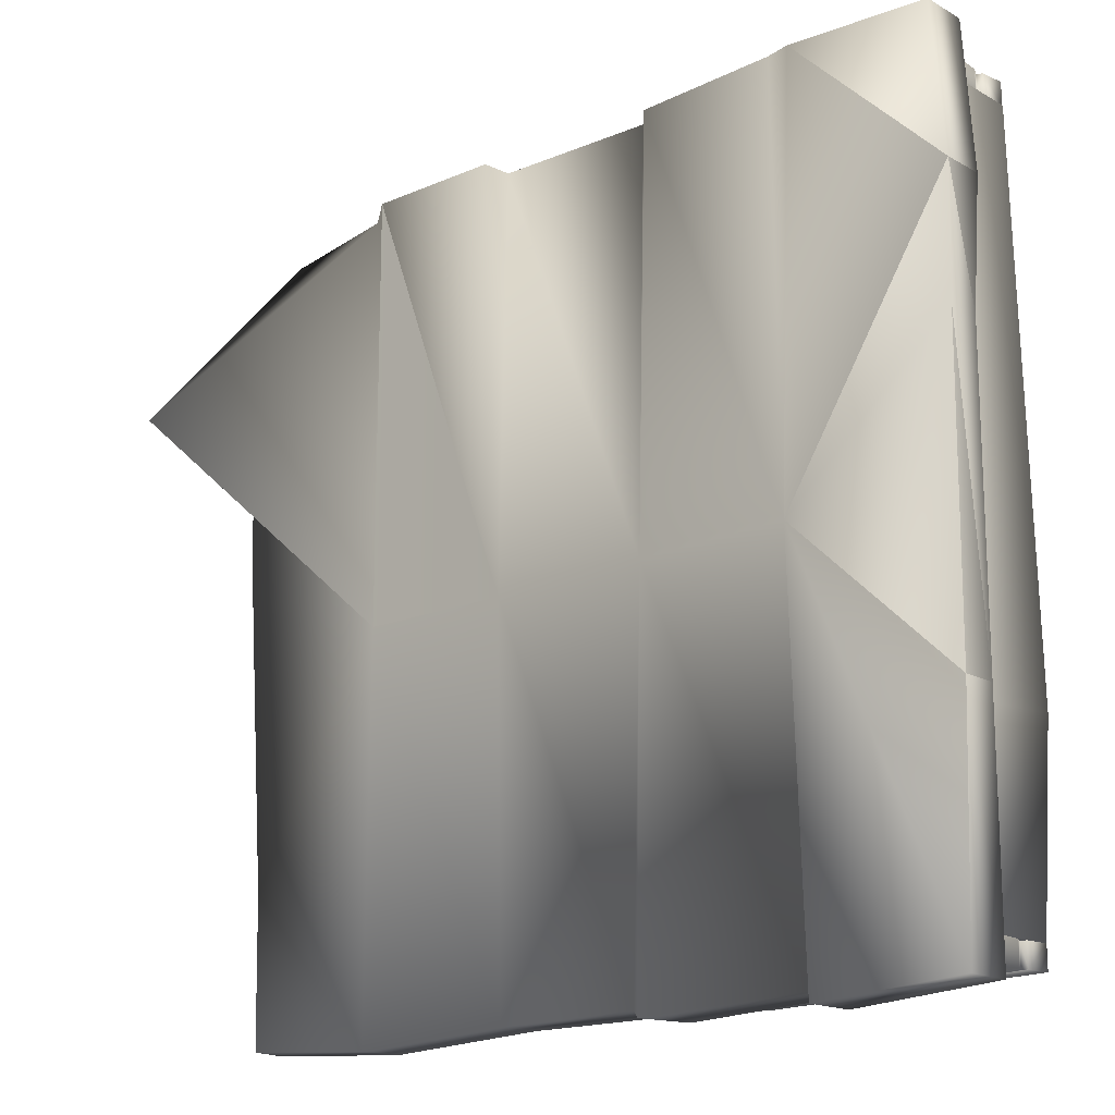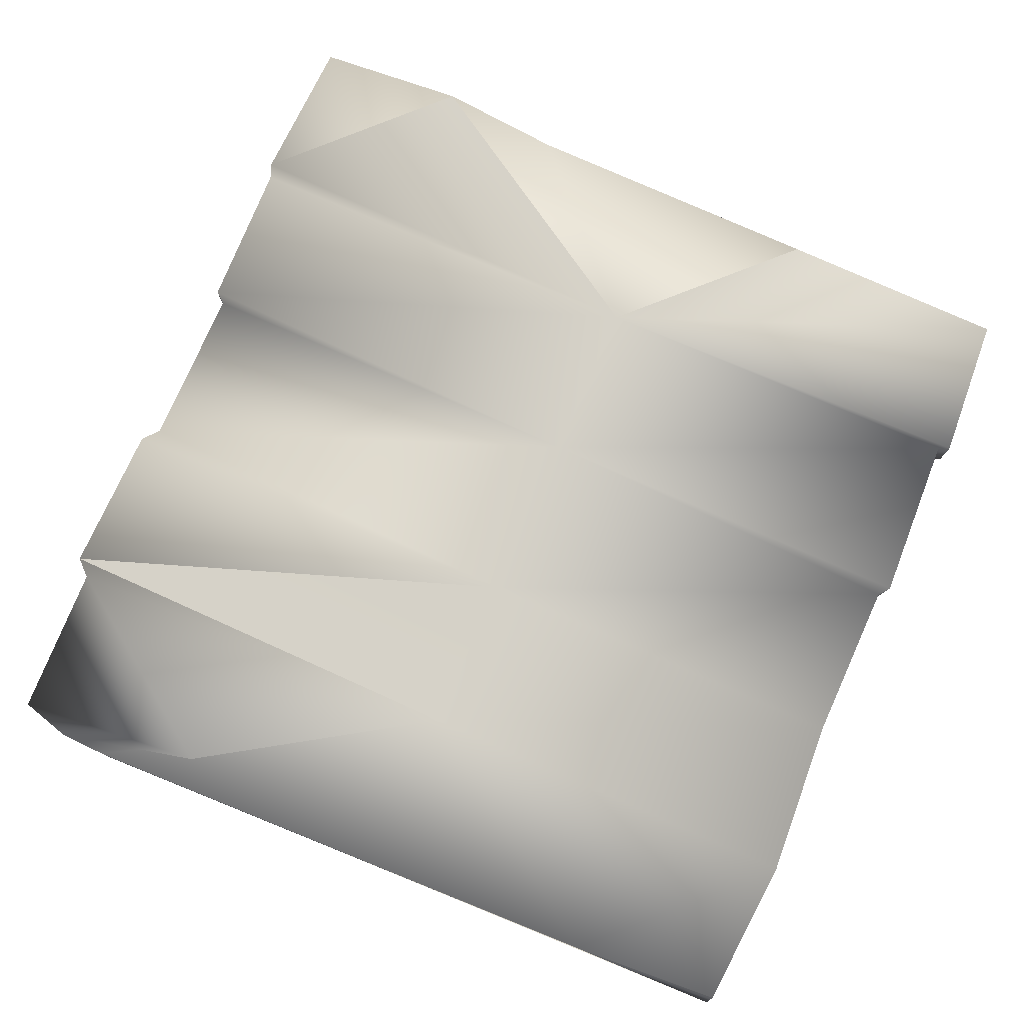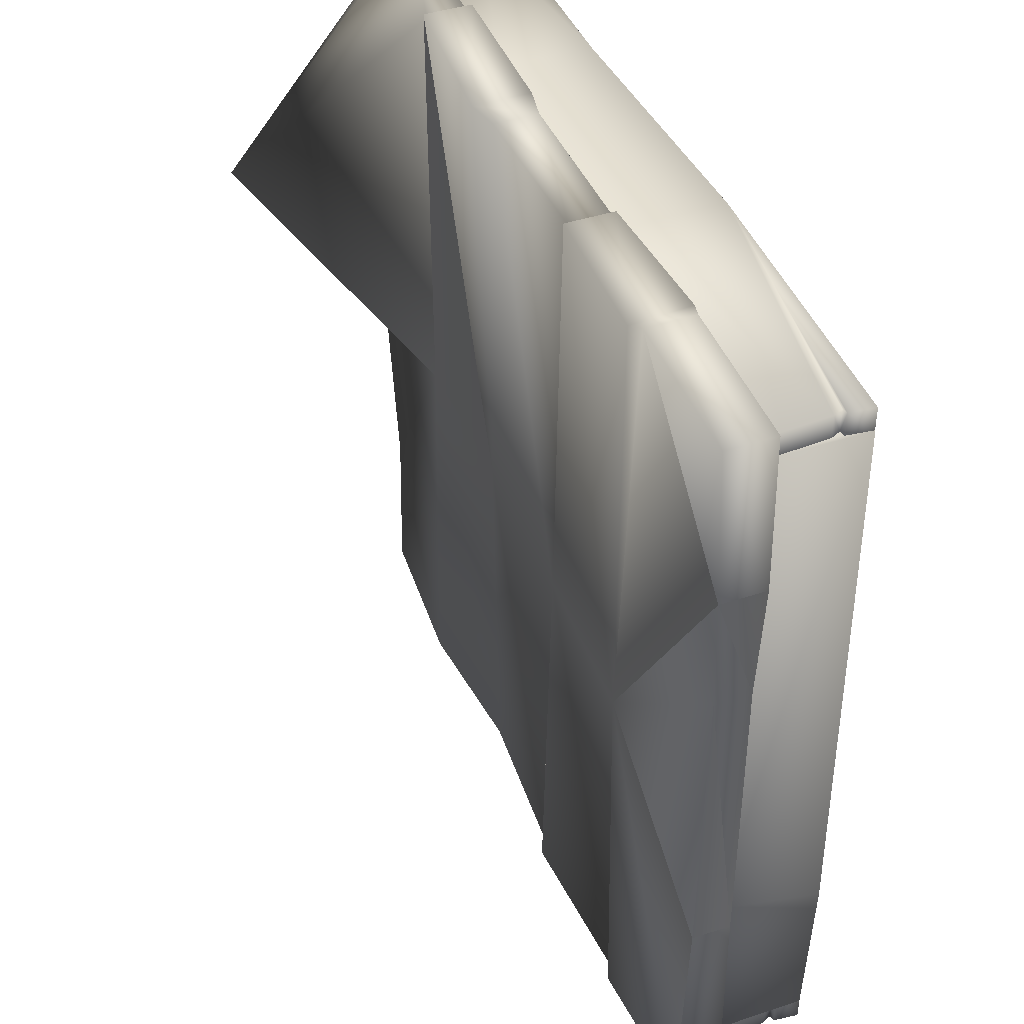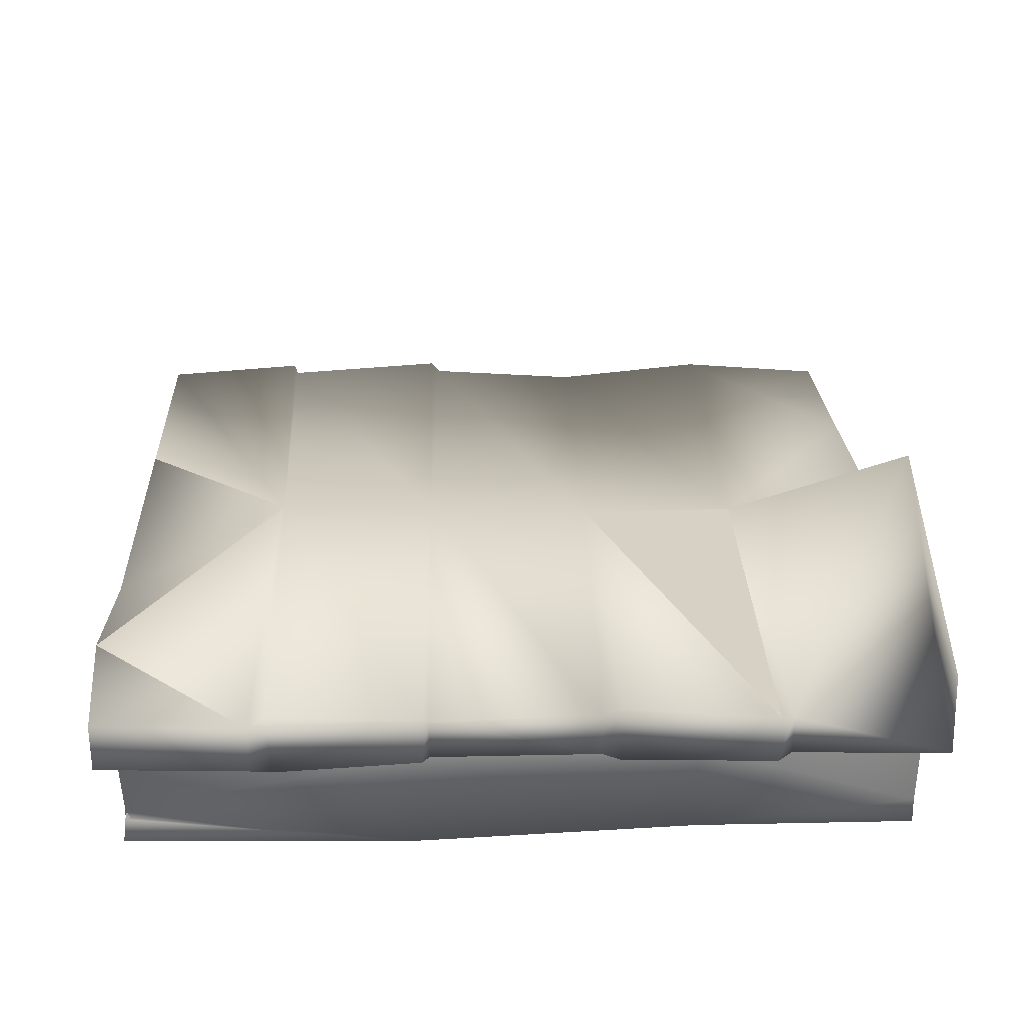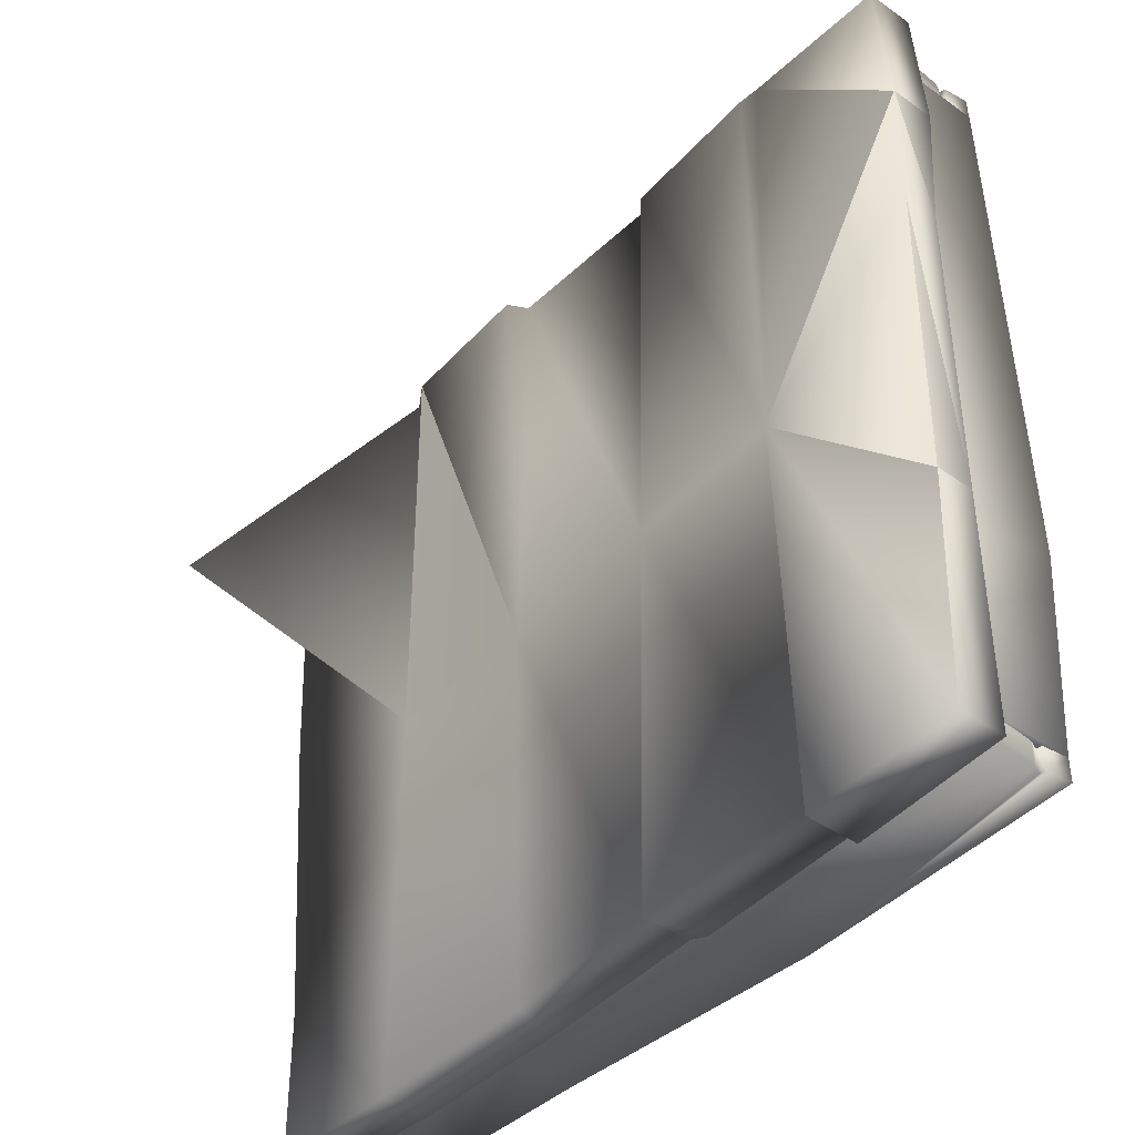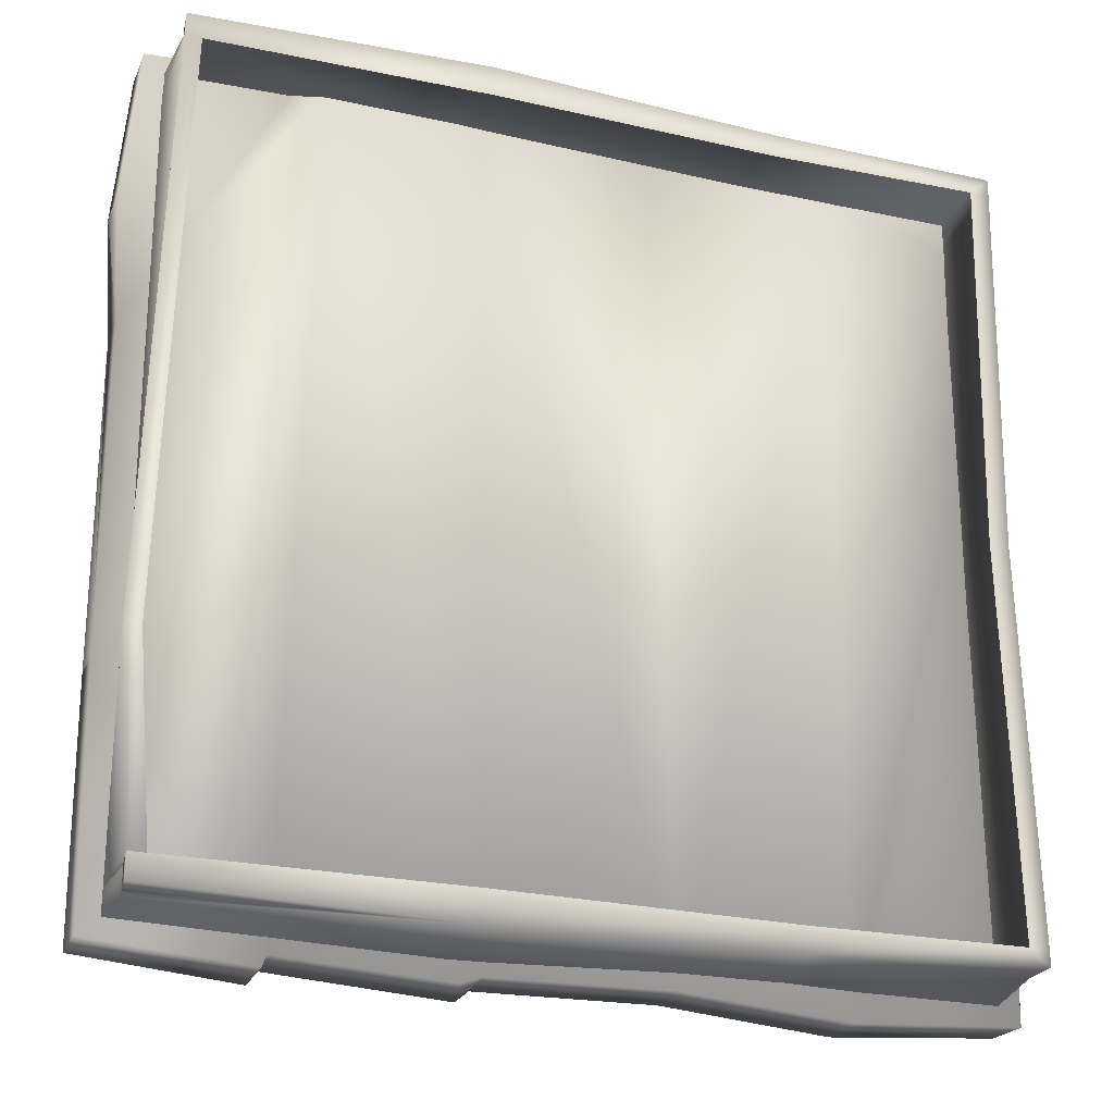
<metadata>
{"format":"obj","ext":"obj","renderer":"f3d","projection":"perspective","resolution":1024,"background":"white","views":[{"elev":-16.8,"azim":-138.4,"up":"+Z"},{"elev":78.5,"azim":113.7,"up":"+Y"},{"elev":42.6,"azim":-111.5,"up":"+Z"},{"elev":27.4,"azim":-2.0,"up":"+Y"},{"elev":-41.8,"azim":-130.3,"up":"+Z"},{"elev":-25.1,"azim":-19.2,"up":"+Z"}]}
</metadata>
<code>
v  -36.79 -7.31 62.97
v  -13.38 -6.26 61.32
v  -14.56 -6.26 62.74
v  -38.43 2.5 -4.142
v  -63.72 0.3263 -28.59
v  -63.96 0.1174 20.04
v  -65.16 1.239 39.6
v  -40.06 1.239 64.13
v  -63.18 1.239 62.97
v  -63.72 -5.582 -28.59
v  -63.96 -5.414 20.04
v  -65.16 -5.64 39.6
v  -63.18 -6.26 62.97
v  -40.06 -6.26 64.13
v  -37.54 2.159 62.97
v  -14.56 1.239 62.74
v  -13.38 0.0027 61.32
v  12.37 -6.26 61.35
v  -12.98 1.293 -4.142
v  12.37 0.663 61.35
v  15.19 2.705 63.04
v  15.19 -6.26 63.04
v  38.6 -6.26 64.07
v  38.6 1.239 64.07
v  40.86 -0.0057 61.87
v  39.19 0.7196 -4.142
v  14 0.4817 -4.142
v  64.59 -0.9676 -41.06
v  66.13 0.848 6.75
v  39.19 1.239 -66.61
v  14 -0.4929 -65.03
v  -11.23 1.239 -65.03
v  -12.77 2.358 -66.32
v  -39.42 1.239 -65.03
v  64.59 -6.26 -41.06
v  64 -6.26 -65.03
v  62.99 0 -65.03
v  39.19 -6.26 -66.61
v  14 -7.742 -65.03
v  -11.78 -6.26 -65.23
v  -14.73 -6.26 -66.32
v  -39.42 -6.26 -65.03
v  -40.06 2.111 -66.72
v  -63.18 1.239 -65.03
v  -63.18 -6.26 -65.03
v  -40.06 -6.26 -66.72
v  67.14 1.122 53.2
v  67.37 1.239 45.97
v  62.58 25.99 27.29
v  64.82 -6.26 62.97
v  67.14 -6.26 53.21
v  67.37 -5.614 45.97
v  66.13 -5.204 6.75
v  40.86 -6.26 61.87
v  -57.72 -21.05 56.67
v  -60.16 -21.05 56.67
v  -62.42 -20.47 -29.69
v  -59.97 -20.47 -29.69
v  -60.06 -21.05 -58.73
v  -57.62 -21.05 -58.73
v  -57.62 -6.176 -58.73
v  -60.06 -6.176 -58.73
v  -59.49 -5.599 -29.69
v  -60.16 -6.176 56.67
v  -57.72 -6.176 56.67
v  -58.75 -16.91 -58.73
v  -59.44 -15.43 -58.73
v  -59.44 -15.43 -62.36
v  -16.47 -21.47 -63.41
v  -58.75 -16.91 -62.36
v  -16.47 -6.176 -63.41
v  -60.06 -6.176 -62.36
v  -59.63 -17.15 -62.36
v  27.13 -20.35 -62.36
v  27.13 -20.35 -58.73
v  -16.47 -21.47 -58.73
v  -60.06 -21.05 -62.36
v  -59.63 -17.15 -58.73
v  27.13 -6.176 -62.36
v  60.28 -15.96 -61.27
v  60.75 -6.176 -62.36
v  60.75 -6.176 -58.73
v  60.75 -21.05 -58.73
v  60.75 -21.05 -61.15
v  57.79 -21.05 -58.73
v  -58.75 -16.91 60.3
v  -59.63 -17.15 60.3
v  -16.47 -21.47 61.35
v  -60.06 -21.05 60.3
v  -60.06 -21.05 56.66
v  -59.63 -17.15 56.66
v  -58.75 -16.91 56.66
v  -59.44 -15.43 60.3
v  -16.47 -6.176 61.35
v  27.13 -20.35 60.3
v  -60.06 -6.176 60.3
v  -59.44 -15.43 56.66
v  -60.06 -6.176 56.66
v  27.13 -6.176 60.3
v  60.28 -15.96 60.92
v  60.75 -6.176 60.3
v  60.75 -6.176 56.66
v  60.75 -21.05 56.66
v  60.75 -21.05 59.42
v  57.79 -21.05 56.66
v  27.13 -20.35 56.66
v  -16.47 -21.47 56.66
v  56.5 -21.05 -1.031
v  59.46 -21.05 -1.031
v  60.75 -5.212 21.09
g PlatformWooden
f 1 2 3
f 4 5 6
f 6 7 4
f 8 4 7
f 7 9 8
f 10 11 6
f 7 6 11
f 11 12 7
f 9 7 12
f 12 13 9
f 9 13 14
f 14 8 9
f 15 8 14
f 15 4 8
f 4 15 16
f 17 2 18
f 3 2 17
f 17 16 3
f 3 16 15
f 15 1 3
f 14 1 15
f 16 19 4
f 16 17 19
f 19 17 20
f 18 20 17
f 21 20 18
f 18 22 21
f 21 22 23
f 23 24 21
f 25 24 23
f 25 26 24
f 24 26 27
f 27 21 24
f 20 21 27
f 20 27 19
f 28 26 29
f 30 26 28
f 26 30 31
f 31 27 26
f 27 31 32
f 32 19 27
f 33 19 32
f 19 33 34
f 34 4 19
f 28 35 36
f 36 37 28
f 28 37 30
f 30 37 36
f 36 38 30
f 31 30 38
f 38 39 31
f 32 31 39
f 39 40 32
f 33 32 40
f 40 41 33
f 33 41 42
f 42 34 33
f 43 34 42
f 4 34 43
f 4 43 44
f 44 5 4
f 5 44 45
f 45 10 5
f 6 5 10
f 42 46 43
f 43 46 45
f 45 44 43
f 26 47 48
f 48 29 26
f 26 25 49
f 49 47 26
f 47 49 50
f 50 51 47
f 48 47 51
f 51 52 48
f 48 52 53
f 53 29 48
f 29 53 35
f 35 28 29
f 50 49 25
f 25 54 50
f 23 54 25
f 55 56 57
f 57 58 55
f 58 57 59
f 59 60 58
f 61 60 59
f 59 62 61
f 62 59 57
f 57 63 62
f 63 57 56
f 56 64 63
f 65 64 56
f 56 55 65
f 66 67 68
f 69 70 68
f 71 69 68
f 68 72 71
f 72 68 67
f 67 62 72
f 73 70 69
f 69 74 75
f 75 76 69
f 69 76 59
f 59 77 69
f 69 77 73
f 73 77 59
f 59 78 73
f 73 78 66
f 66 70 73
f 68 70 66
f 74 69 71
f 71 79 74
f 80 74 79
f 79 81 80
f 80 81 82
f 82 83 80
f 84 80 83
f 74 80 84
f 74 84 85
f 85 75 74
f 84 83 85
f 13 12 11
f 11 14 13
f 1 14 11
f 1 11 10
f 54 23 22
f 22 18 54
f 54 18 39
f 39 18 2
f 2 40 39
f 40 2 1
f 1 42 40
f 1 10 42
f 46 42 10
f 10 45 46
f 40 42 41
f 39 38 54
f 36 35 53
f 53 38 36
f 38 53 52
f 52 54 38
f 54 52 51
f 51 50 54
f 86 87 88
f 88 89 90
f 87 89 88
f 90 89 87
f 87 91 90
f 92 91 87
f 87 86 92
f 92 86 93
f 88 93 86
f 93 88 94
f 94 88 95
f 94 96 93
f 97 93 96
f 93 97 92
f 96 98 97
f 95 99 94
f 99 95 100
f 100 101 99
f 102 101 100
f 100 103 102
f 104 103 100
f 95 104 100
f 105 104 95
f 95 106 105
f 106 95 88
f 88 107 106
f 90 107 88
f 104 105 103
f 105 108 109
f 109 108 85
f 85 83 109
f 109 83 82
f 82 110 109
f 109 110 102
f 102 103 109
f 109 103 105

</code>
